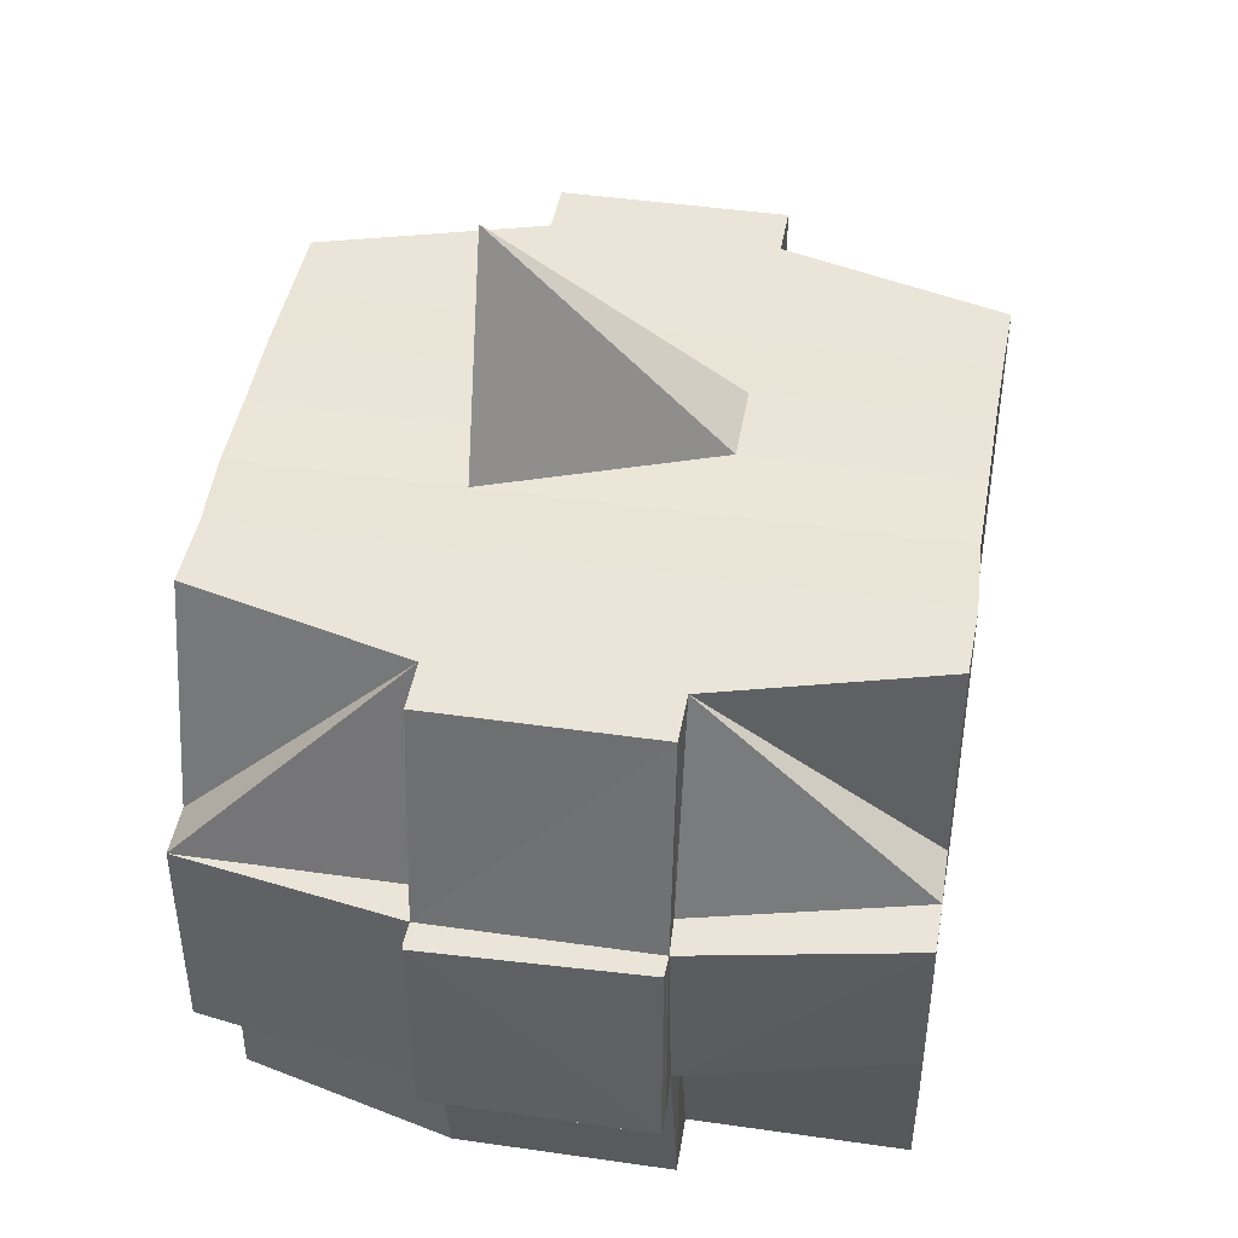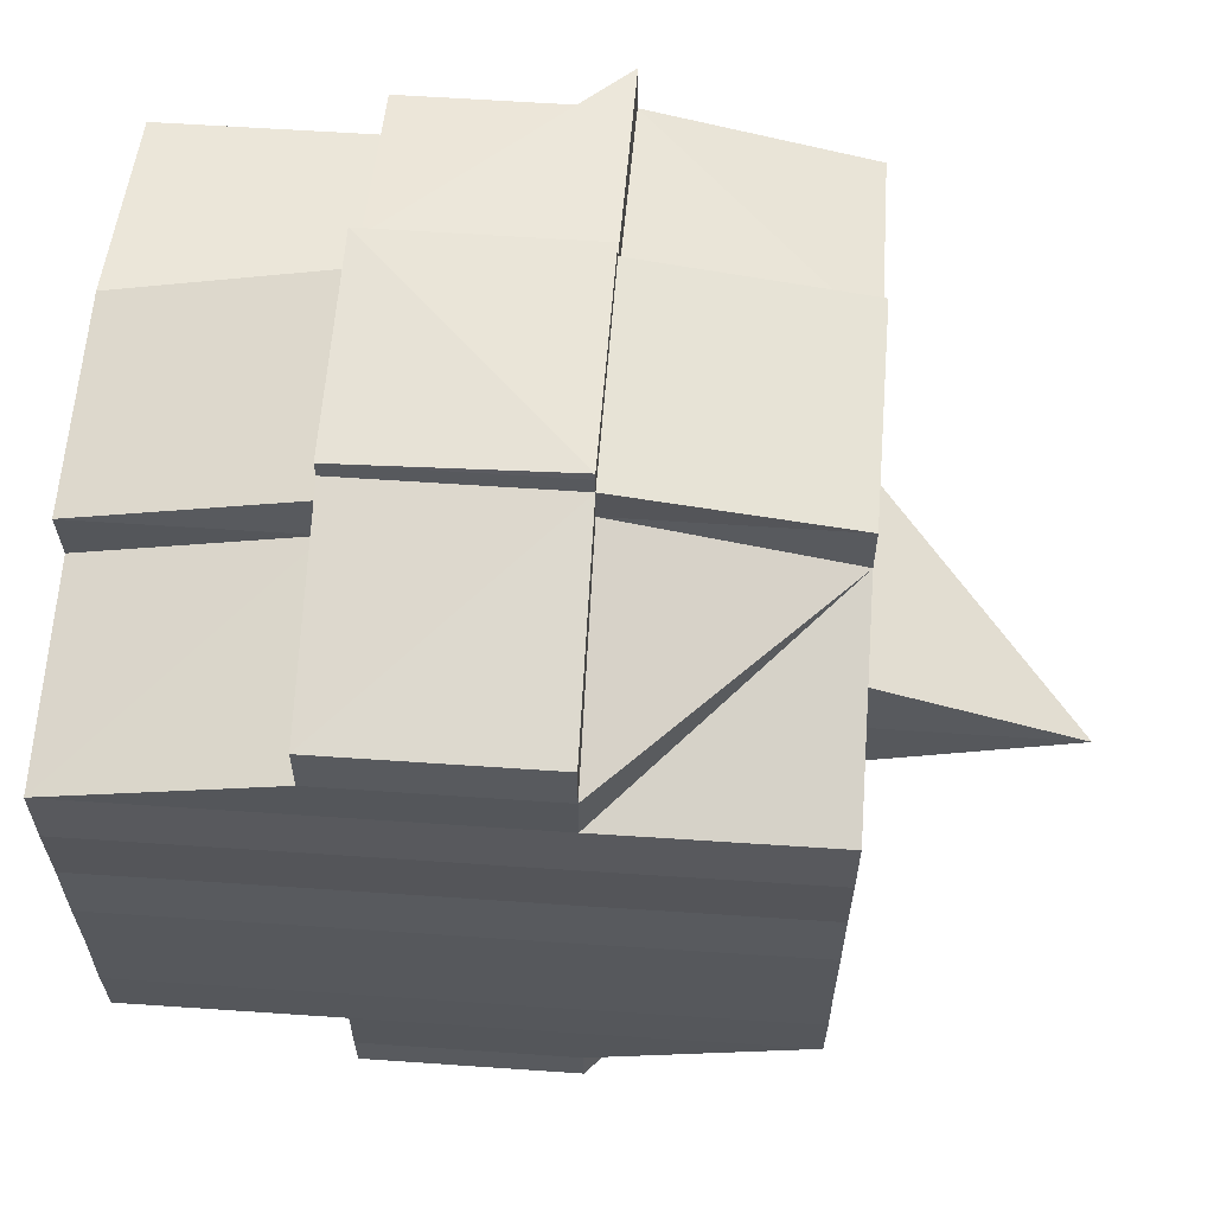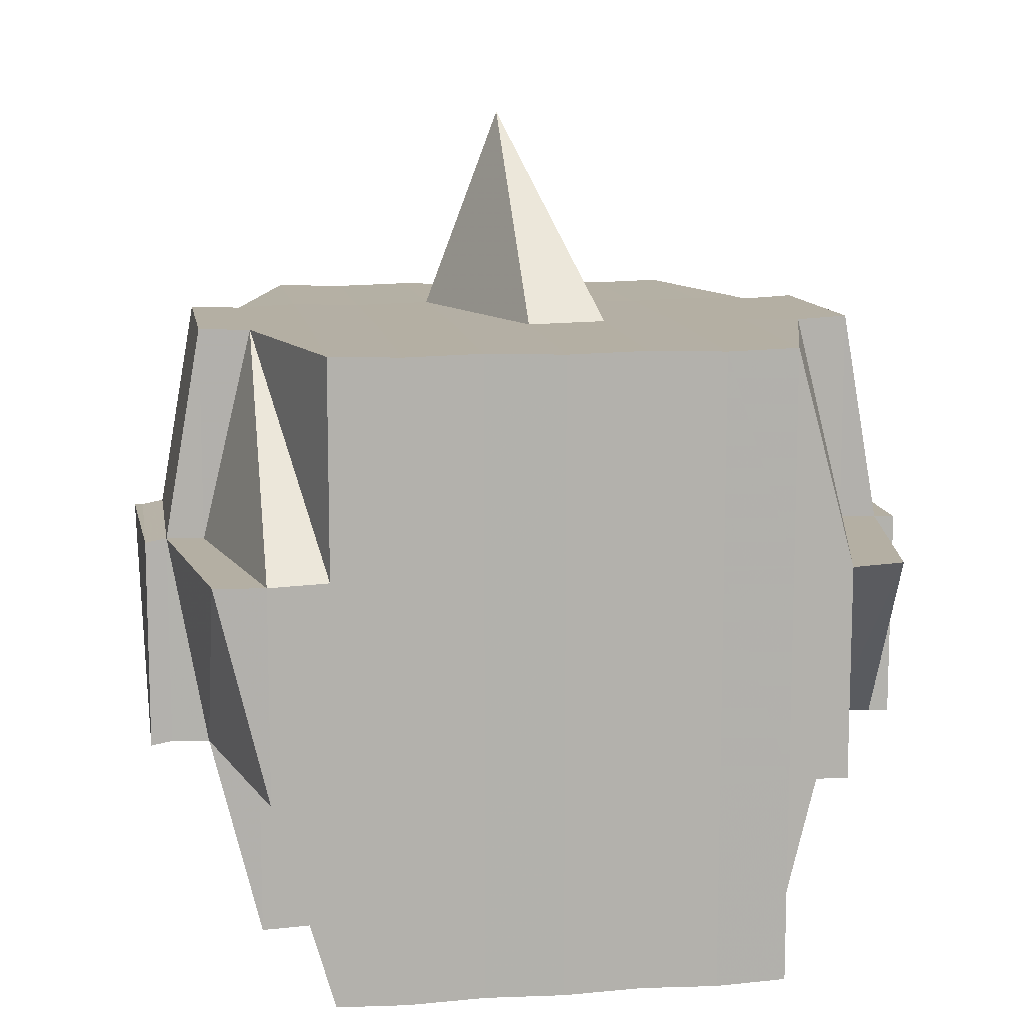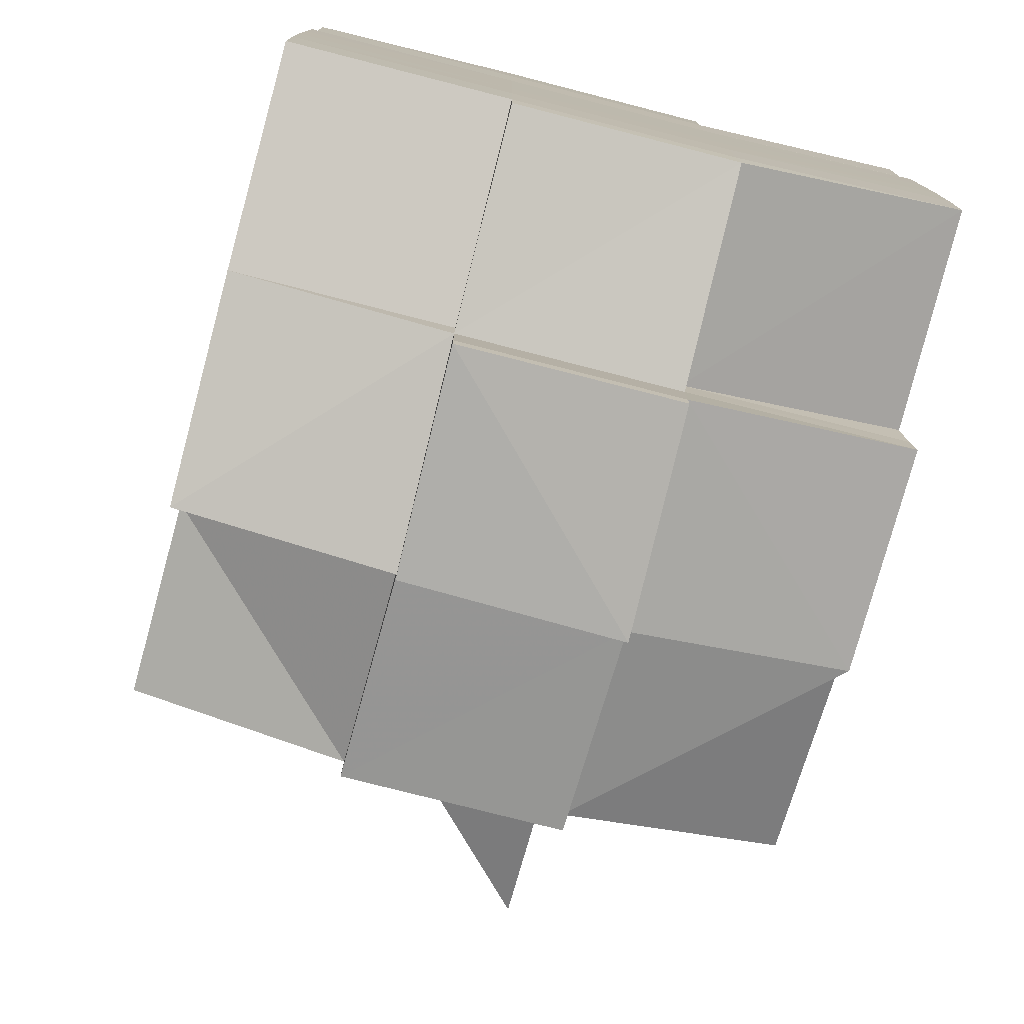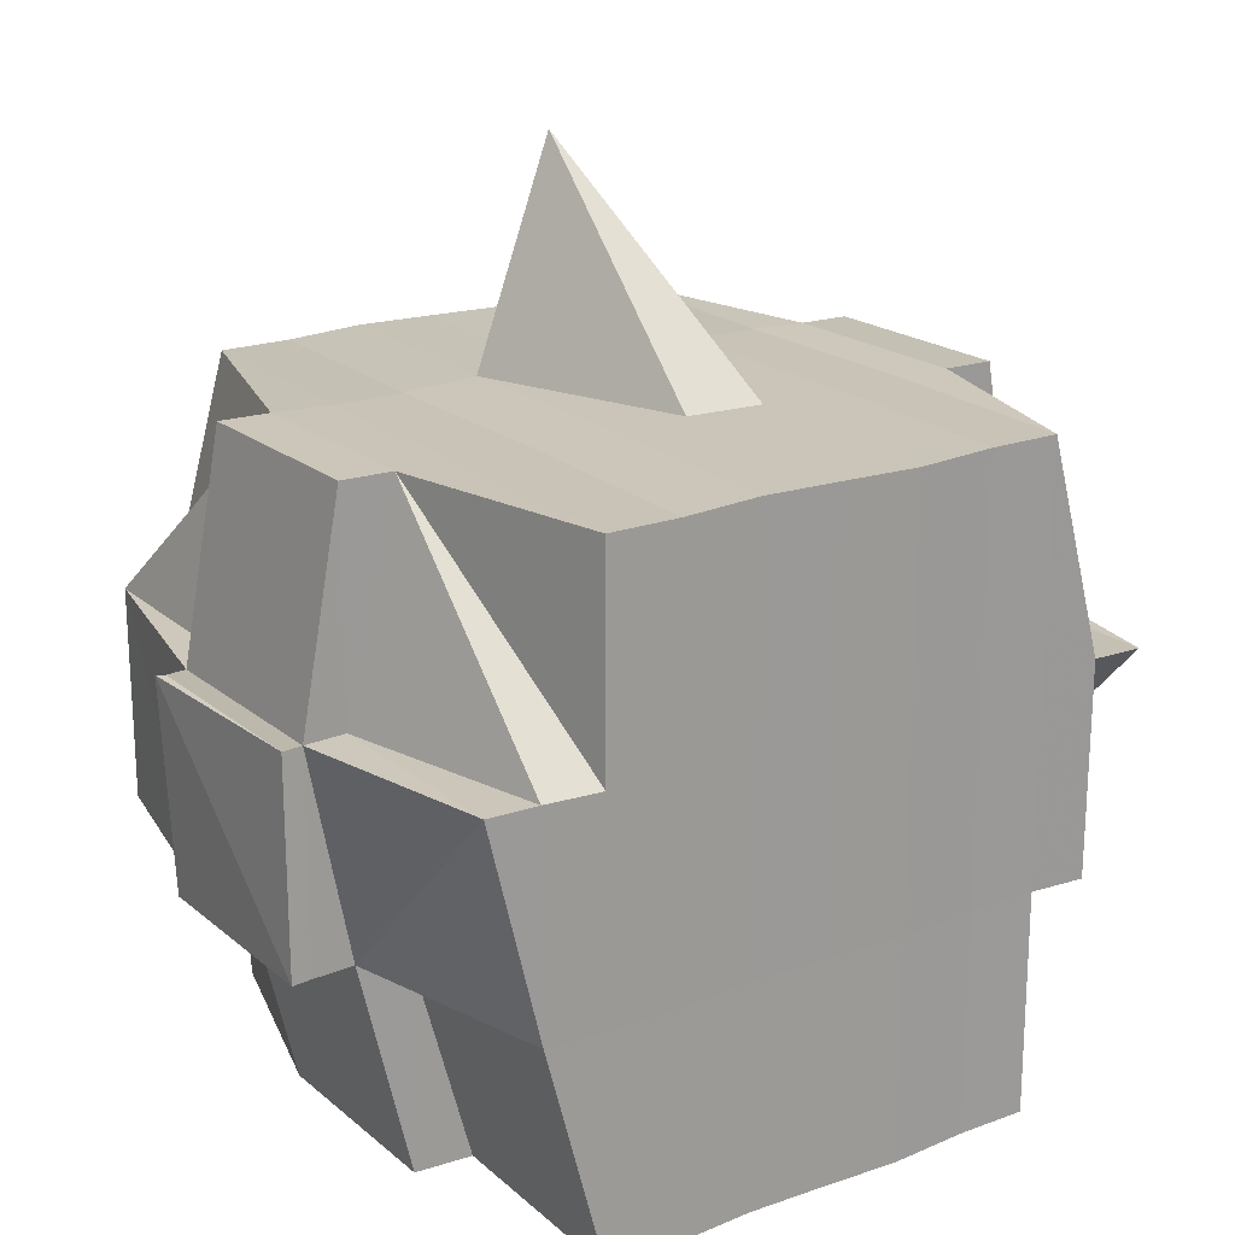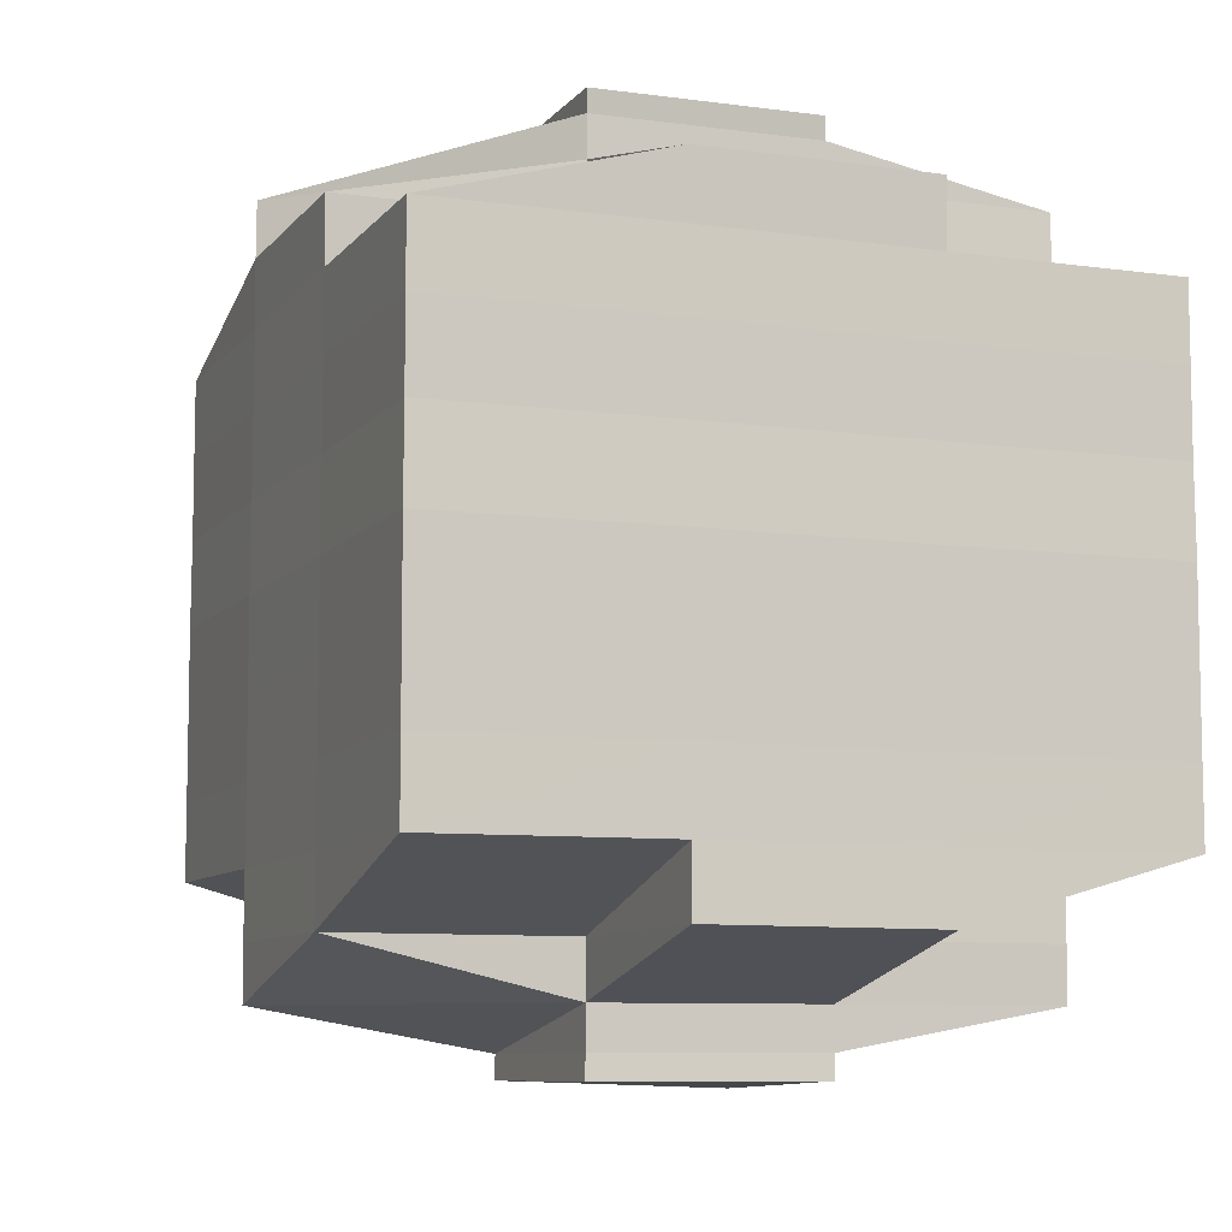
<metadata>
{"format":"obj","ext":"obj","renderer":"f3d","projection":"perspective","resolution":1024,"background":"white","views":[{"elev":44.8,"azim":-170.6,"up":"+Y"},{"elev":62.2,"azim":94.1,"up":"+Z"},{"elev":11.3,"azim":-99.3,"up":"+Y"},{"elev":-77.6,"azim":-14.2,"up":"+Z"},{"elev":19.9,"azim":-123.9,"up":"+Y"},{"elev":-8.4,"azim":-21.2,"up":"+Z"}]}
</metadata>
<code>
o 2918
v 2241 1884 21.05
v 2241 1884 21.05
v 2241 1884 21.05
v 2241 1884 21.05
v 2241 1884 21.05
v 2241 1884 21.05
v 2241 1884 21.05
v 2241 1884 21.05
v 2241 1884 21.05
v 2241 1884 21.05
v 2241 1884 21.05
v 2241 1884 21.05
v 2241 1884 21.05
v 2241 1884 21.05
v 2241 1884 21.05
v 2241 1884 21.05
v 2241 1884 21.05
v 2241 1884 21.05
v 2241 1884 21.05
v 2241 1884 21.06
v 2241 1884 21.06
v 2241 1884 21.05
v 2241 1884 21.05
v 2241 1884 21.05
v 2241 1884 21.05
v 2241 1884 21.05
v 2241 1884 21.05
v 2241 1884 21.06
v 2241 1884 21.05
v 2241 1884 21.05
v 2241 1884 21.05
v 2241 1884 21.06
v 2241 1884 21.05
v 2241 1884 21.06
v 2241 1884 21.06
v 2241 1884 21.05
v 2241 1884 21.06
v 2241 1884 21.06
v 2241 1884 21.06
v 2241 1884 21.06
v 2241 1884 21.05
v 2241 1884 21.06
v 2241 1884 21.06
v 2241 1884 21.05
v 2241 1884 21.05
v 2241 1884 21.06
v 2241 1884 21.06
v 2241 1884 21.05
v 2241 1884 21.05
v 2241 1884 21.06
v 2241 1884 21.06
v 2241 1884 21.06
v 2241 1884 21.06
v 2241 1884 21.05
v 2241 1884 21.05
v 2241 1884 21.05
v 2241 1884 21.05
v 2241 1884 21.05
v 2241 1884 21.05
v 2241 1884 21.05
v 2241 1884 21.05
v 2241 1884 21.05
v 2241 1884 21.05
v 2241 1884 21.05
v 2241 1884 21.06
v 2241 1884 21.06
v 2241 1884 21.05
v 2241 1884 21.05
v 2241 1884 21.05
v 2241 1884 21.06
v 2241 1884 21.06
v 2241 1884 21.06
v 2241 1884 21.05
v 2241 1884 21.06
v 2241 1884 21.05
v 2241 1884 21.06
v 2241 1884 21.06
v 2241 1884 21.06
v 2241 1884 21.06
v 2241 1884 21.06
v 2241 1884 21.06
v 2241 1884 21.06
v 2241 1884 21.06
v 2241 1884 21.06
v 2241 1884 21.07
v 2241 1884 21.06
v 2241 1884 21.06
v 2241 1884 21.06
v 2241 1884 21.06
v 2241 1884 21.07
v 2241 1884 21.07
v 2241 1884 21.07
v 2241 1884 21.06
v 2241 1884 21.06
v 2241 1884 21.06
v 2241 1884 21.06
v 2241 1884 21.07
v 2241 1884 21.07
v 2241 1884 21.06
v 2241 1884 21.07
v 2241 1884 21.07
v 2241 1884 21.07
v 2241 1884 21.07
v 2241 1884 21.07
v 2241 1884 21.07
v 2241 1884 21.07
v 2241 1884 21.08
v 2241 1884 21.07
v 2241 1884 21.08
v 2241 1884 21.08
v 2241 1884 21.07
v 2241 1884 21.07
v 2241 1884 21.08
v 2241 1884 21.07
v 2241 1884 21.08
v 2241 1884 21.08
v 2241 1884 21.07
v 2241 1884 21.08
v 2241 1884 21.08
v 2241 1884 21.08
v 2241 1884 21.08
v 2241 1884 21.08
v 2241 1884 21.09
v 2241 1884 21.09
v 2241 1884 21.08
v 2241 1884 21.08
v 2241 1884 21.08
v 2241 1884 21.09
v 2241 1884 21.09
v 2241 1884 21.08
v 2241 1884 21.08
v 2241 1884 21.09
v 2241 1884 21.09
v 2241 1884 21.08
v 2241 1884 21.08
v 2241 1884 21.09
v 2241 1884 21.08
v 2241 1884 21.08
v 2241 1884 21.09
v 2241 1884 21.09
v 2241 1884 21.08
v 2241 1884 21.08
v 2241 1884 21.08
v 2241 1884 21.08
v 2241 1884 21.09
v 2241 1884 21.09
v 2241 1884 21.09
v 2241 1884 21.09
v 2241 1884 21.09
v 2241 1884 21.09
v 2241 1884 21.09
v 2241 1884 21.09
v 2241 1884 21.08
v 2241 1884 21.09
v 2241 1884 21.09
v 2241 1884 21.09
v 2241 1884 21.09
v 2241 1884 21.09
v 2241 1884 21.09
v 2241 1884 21.09
v 2241 1884 21.09
v 2241 1884 21.09
v 2241 1884 21.09
v 2241 1884 21.09
v 2241 1884 21.09
v 2241 1884 21.09
v 2241 1884 21.09
v 2241 1884 21.09
v 2241 1884 21.08
v 2241 1884 21.08
v 2241 1884 21.08
v 2241 1884 21.09
v 2241 1884 21.09
v 2241 1884 21.09
v 2241 1884 21.08
v 2241 1884 21.09
v 2241 1884 21.09
v 2241 1884 21.09
v 2241 1884 21.09
v 2241 1884 21.09
v 2241 1884 21.09
v 2241 1884 21.08
v 2241 1884 21.08
v 2241 1884 21.08
v 2241 1884 21.08
v 2241 1884 21.07
v 2241 1884 21.08
v 2241 1884 21.07
v 2241 1884 21.07
v 2241 1884 21.07
v 2241 1884 21.07
v 2241 1884 21.07
v 2241 1884 21.07
v 2241 1884 21.06
v 2241 1884 21.08
v 2241 1884 21.08
v 2241 1884 21.07
v 2241 1884 21.08
v 2241 1884 21.08
v 2241 1884 21.08
v 2241 1884 21.08
v 2241 1884 21.08
v 2241 1884 21.07
v 2241 1884 21.08
v 2241 1884 21.09
v 2241 1884 21.09
v 2241 1884 21.08
v 2241 1884 21.08
v 2241 1884 21.08
v 2241 1884 21.09
v 2241 1884 21.08
v 2241 1884 21.09
v 2241 1884 21.09
v 2241 1884 21.09
v 2241 1884 21.09
v 2241 1884 21.08
v 2241 1884 21.08
v 2241 1884 21.08
v 2241 1884 21.08
v 2241 1884 21.09
v 2241 1884 21.08
v 2241 1884 21.08
v 2241 1884 21.08
v 2241 1884 21.08
v 2241 1884 21.08
v 2241 1884 21.08
v 2241 1884 21.08
v 2241 1884 21.08
v 2241 1884 21.08
v 2241 1884 21.08
v 2241 1884 21.08
v 2241 1884 21.08
v 2241 1884 21.07
v 2241 1884 21.08
v 2241 1884 21.08
v 2241 1884 21.07
v 2241 1884 21.07
v 2241 1884 21.07
v 2241 1884 21.07
v 2241 1884 21.07
v 2241 1884 21.07
v 2241 1884 21.07
v 2241 1884 21.07
v 2241 1884 21.07
v 2241 1884 21.07
v 2241 1884 21.07
v 2241 1884 21.06
v 2241 1884 21.07
v 2241 1884 21.07
v 2241 1884 21.07
v 2241 1884 21.06
v 2241 1884 21.06
v 2241 1884 21.06
v 2241 1884 21.06
v 2241 1884 21.06
v 2241 1884 21.06
v 2241 1884 21.06
v 2241 1884 21.06
v 2241 1884 21.05
v 2241 1884 21.05
v 2241 1884 21.05
v 2241 1884 21.05
v 2241 1884 21.05
v 2241 1884 21.05
v 2241 1884 21.05
v 2241 1884 21.06
v 2241 1884 21.06
v 2241 1884 21.06
v 2241 1884 21.06
v 2241 1884 21.06
v 2241 1884 21.06
v 2241 1884 21.06
v 2241 1884 21.06
v 2241 1884 21.06
v 2241 1884 21.06
v 2241 1884 21.06
v 2241 1884 21.06
v 2241 1884 21.07
v 2241 1884 21.06
v 2241 1884 21.07
v 2241 1884 21.07
v 2241 1884 21.06
v 2241 1884 21.07
v 2241 1884 21.07
v 2241 1884 21.07
v 2241 1884 21.07
v 2241 1884 21.07
v 2241 1884 21.06
v 2241 1884 21.06
v 2241 1884 21.07
v 2241 1884 21.06
v 2241 1884 21.06
v 2241 1884 21.06
v 2241 1884 21.06
v 2241 1884 21.06
v 2241 1884 21.05
v 2241 1884 21.06
v 2241 1884 21.06
v 2241 1884 21.06
v 2241 1884 21.07
v 2241 1884 21.07
v 2241 1884 21.07
v 2241 1884 21.07
v 2241 1884 21.07
v 2241 1884 21.07
v 2241 1884 21.07
v 2241 1884 21.07
v 2241 1884 21.07
v 2241 1884 21.07
v 2241 1884 21.07
v 2241 1884 21.07
v 2241 1884 21.07
v 2241 1884 21.07
v 2241 1884 21.08
v 2241 1884 21.07
v 2241 1884 21.07
v 2241 1884 21.08
v 2241 1884 21.08
v 2241 1884 21.08
v 2241 1884 21.08
v 2241 1884 21.08
v 2241 1884 21.08
v 2241 1884 21.08
v 2241 1884 21.08
v 2241 1884 21.08
v 2241 1884 21.08
v 2241 1884 21.09
v 2241 1884 21.09
v 2241 1884 21.08
v 2241 1884 21.09
v 2241 1884 21.08
v 2241 1884 21.09
v 2241 1884 21.09
v 2241 1884 21.09
v 2241 1884 21.09
v 2241 1884 21.05
v 2241 1884 21.05
v 2241 1884 21.05
v 2241 1884 21.05
v 2241 1884 21.06
v 2241 1884 21.05
v 2241 1884 21.05
v 2241 1884 21.05
v 2241 1884 21.06
v 2241 1884 21.06
v 2241 1884 21.05
v 2241 1884 21.06
v 2241 1884 21.06
v 2241 1884 21.07
v 2241 1884 21.07
v 2241 1884 21.07
v 2241 1884 21.07
v 2241 1884 21.07
v 2241 1884 21.08
v 2241 1884 21.08
v 2241 1884 21.08
v 2241 1884 21.08
v 2241 1884 21.08
v 2241 1884 21.08
v 2241 1884 21.08
v 2241 1884 21.09
v 2241 1884 21.09
v 2241 1884 21.09
v 2241 1884 21.09
v 2241 1884 21.09
v 2241 1884 21.09
f 1 2 3
f 2 4 5
f 1 6 7
f 8 9 10
f 11 12 10
f 13 14 8
f 14 15 16
f 16 17 9
f 18 19 17
f 20 21 19
f 22 23 12
f 24 25 23
f 26 27 22
f 27 28 29
f 30 26 31
f 24 32 33
f 32 34 25
f 35 32 36
f 37 38 34
f 32 37 39
f 39 40 41
f 42 43 40
f 44 42 45
f 46 37 32
f 47 46 32
f 48 45 49
f 50 46 47
f 51 52 37
f 50 53 46
f 45 54 55
f 56 55 57
f 56 45 58
f 58 59 60
f 61 62 56
f 63 61 64
f 65 66 54
f 67 68 59
f 69 70 67
f 71 72 68
f 67 71 73
f 74 71 75
f 76 77 74
f 65 78 79
f 78 80 66
f 81 78 82
f 83 84 78
f 84 85 86
f 87 86 78
f 78 86 88
f 88 89 77
f 86 89 88
f 86 90 89
f 85 91 90
f 92 90 86
f 89 93 94
f 95 94 96
f 90 97 89
f 97 98 93
f 89 97 99
f 90 100 97
f 101 100 90
f 91 102 100
f 100 103 97
f 103 104 98
f 97 103 105
f 100 106 103
f 102 107 106
f 108 106 100
f 107 109 110
f 106 111 103
f 103 111 112
f 106 110 111
f 113 110 106
f 111 114 104
f 110 115 111
f 115 116 114
f 111 115 117
f 110 118 115
f 119 118 110
f 118 120 115
f 119 121 122
f 123 124 121
f 115 120 125
f 120 126 116
f 120 127 126
f 128 129 123
f 130 128 131
f 132 133 127
f 134 135 120
f 135 136 137
f 138 137 120
f 139 140 132
f 141 139 142
f 143 142 144
f 140 145 146
f 145 147 148
f 149 148 150
f 151 146 149
f 132 151 149
f 152 150 153
f 129 154 151
f 154 155 156
f 157 156 158
f 159 155 160
f 161 160 162
f 163 159 164
f 164 158 165
f 166 163 167
f 168 165 169
f 170 166 171
f 172 162 173
f 174 173 175
f 176 177 172
f 177 178 179
f 180 179 181
f 182 175 183
f 182 183 184
f 185 184 186
f 185 182 187
f 188 186 189
f 190 189 191
f 188 185 192
f 193 191 194
f 195 185 188
f 196 182 185
f 195 196 185
f 197 195 188
f 196 198 182
f 198 171 182
f 199 196 195
f 199 198 196
f 200 201 195
f 202 198 199
f 203 200 197
f 204 195 197
f 202 205 198
f 206 205 207
f 208 202 199
f 209 202 208
f 205 210 211
f 212 213 210
f 214 213 215
f 208 216 217
f 218 219 208
f 219 220 221
f 222 220 223
f 224 220 225
f 226 225 227
f 228 223 229
f 230 208 204
f 231 208 230
f 228 231 232
f 232 231 230
f 230 217 233
f 234 235 232
f 232 230 236
f 236 233 237
f 236 230 238
f 239 232 236
f 125 232 239
f 240 234 239
f 239 236 241
f 241 237 242
f 241 236 243
f 244 239 241
f 117 239 244
f 245 240 244
f 244 241 246
f 246 242 247
f 246 241 248
f 249 244 246
f 112 244 249
f 250 245 249
f 249 246 251
f 251 247 252
f 251 246 253
f 254 249 251
f 105 249 254
f 255 250 254
f 254 251 256
f 256 251 257
f 256 252 258
f 259 258 260
f 261 260 262
f 263 264 262
f 265 266 259
f 267 20 259
f 267 256 20
f 268 256 267
f 71 268 267
f 268 254 256
f 99 254 268
f 269 268 270
f 271 255 268
f 20 272 47
f 272 50 47
f 273 272 274
f 275 276 272
f 272 277 50
f 253 277 272
f 276 278 277
f 277 53 50
f 53 194 279
f 277 280 53
f 248 280 277
f 278 281 280
f 280 193 53
f 53 193 282
f 280 283 193
f 281 203 283
f 243 283 280
f 283 284 285
f 197 286 284
f 283 197 287
f 238 197 283
f 282 288 37
f 37 288 289
f 52 290 288
f 288 291 289
f 289 291 292
f 293 292 294
f 294 295 296
f 297 298 295
f 291 299 298
f 288 300 291
f 301 300 288
f 302 303 301
f 303 304 305
f 305 306 300
f 290 307 300
f 307 308 306
f 300 309 291
f 300 306 309
f 291 309 87
f 309 310 299
f 306 311 309
f 309 311 92
f 311 312 310
f 306 313 311
f 192 313 306
f 308 314 313
f 313 315 311
f 311 315 101
f 315 316 312
f 313 317 315
f 187 317 313
f 314 318 317
f 317 319 315
f 315 319 108
f 319 320 316
f 317 321 319
f 318 322 321
f 323 321 317
f 321 324 319
f 319 324 113
f 324 325 320
f 324 169 325
f 321 326 324
f 326 131 324
f 171 326 321
f 171 327 326
f 328 327 329
f 327 330 331
f 332 333 330
f 334 333 335
f 336 337 338
f 339 340 337
f 341 342 338
f 343 340 342
f 344 345 346
f 347 348 345
f 349 350 351
f 352 353 350
f 354 355 356
f 357 358 359
f 360 361 358
f 362 363 364
f 364 365 366

</code>
